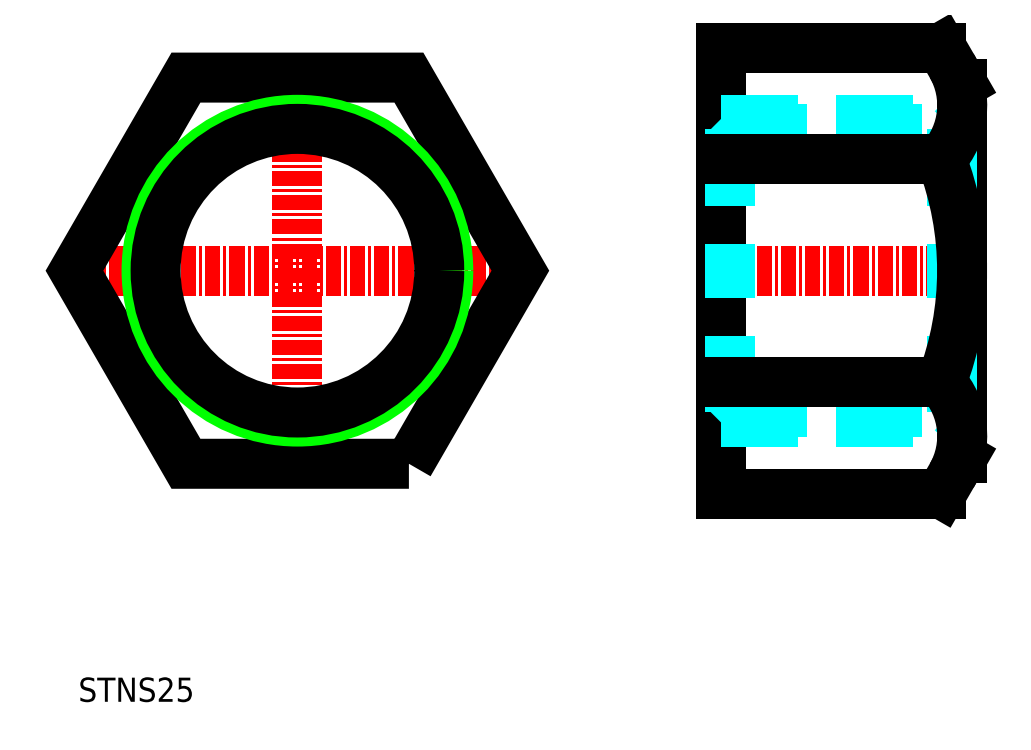
<metadata>
{"format":"dxf","ext":"dxf","renderer":"ezdxf+matplotlib","layout":"modelspace","background":"white","min_lineweight":24,"dpi":150}
</metadata>
<code>
0
SECTION
2
ENTITIES
0
TEXT
8
0
10
-28.41
20
-1.172
30
0
40
2
1
STNS25
0
LINE
8
CENTER
10
23.83
20
34.55
30
0
11
45.83
21
34.55
31
0
0
LINE
8
CENTER
10
-29.88
20
34.55
30
0
11
9.38
21
34.55
31
0
0
LINE
8
CENTER
10
-10.25
20
17.55
30
0
11
-10.25
21
51.55
31
0
0
LINE
8
0
10
24.83
20
16.08
30
0
11
24.83
21
53.03
31
0
0
POLYLINE
8
0
66
     1
10
0
20
0
30
0
70
     1
0
VERTEX
8
0
10
-1.012
20
18.55
30
0
0
VERTEX
8
0
10
8.225
20
34.55
30
0
0
VERTEX
8
0
10
-1.012
20
50.55
30
0
0
VERTEX
8
0
10
-19.49
20
50.55
30
0
0
VERTEX
8
0
10
-28.72
20
34.55
30
0
0
VERTEX
8
0
10
-19.49
20
18.55
30
0
0
SEQEND
8
0
0
CIRCLE
8
0
10
-10.25
20
34.55
30
0
40
12.5
0
CIRCLE
8
0
10
-10.25
20
34.55
30
0
40
11.75
0
LINE
8
0
10
44.83
20
19.05
30
0
11
44.83
21
50.05
31
0
0
LINE
8
18-1-HID
10
24.88
20
22.05
30
0
11
44.78
21
22.05
31
0
0
LINE
8
18-1-HID
10
25.63
20
22.8
30
0
11
44.03
21
22.8
31
0
0
LINE
8
18-1-HID
10
44.03
20
22.8
30
0
11
44.83
21
22
31
0
0
LINE
8
18-1-HID
10
24.83
20
22
30
0
11
25.63
21
22.8
31
0
0
LINE
8
18-1-HID
10
25.63
20
22.8
30
0
11
25.63
21
34.55
31
0
0
LINE
8
18-1-HID
10
44.03
20
22.8
30
0
11
44.03
21
34.55
31
0
0
LINE
8
18-1-HID
10
24.88
20
47.05
30
0
11
44.78
21
47.05
31
0
0
LINE
8
18-1-HID
10
25.63
20
46.3
30
0
11
44.03
21
46.3
31
0
0
LINE
8
18-1-HID
10
24.83
20
47.1
30
0
11
25.63
21
46.3
31
0
0
LINE
8
18-1-HID
10
44.03
20
46.3
30
0
11
44.83
21
47.1
31
0
0
LINE
8
18-1-HID
10
25.63
20
46.3
30
0
11
25.63
21
34.55
31
0
0
LINE
8
18-1-HID
10
44.03
20
46.3
30
0
11
44.03
21
34.55
31
0
0
LINE
8
0
10
24.83
20
53.03
30
0
11
43.11
21
53.03
31
0
0
LINE
8
0
10
24.83
20
16.08
30
0
11
43.11
21
16.08
31
0
0
LINE
8
0
10
24.83
20
25.31
30
0
11
43.11
21
25.31
31
0
0
LINE
8
0
10
24.83
20
43.79
30
0
11
43.11
21
43.79
31
0
0
LINE
8
0
10
44.83
20
19.05
30
0
11
43.11
21
16.08
31
0
0
LINE
8
0
10
44.83
20
50.05
30
0
11
43.11
21
53.03
31
0
0
ARC
8
0
10
19.13
20
34.55
30
0
40
25.7
50
338.9
51
21.07
0
ARC
8
0
10
38.2
20
48.26
30
0
40
6.64
50
317.7
51
29.63
0
ARC
8
0
10
38.2
20
20.85
30
0
40
6.64
50
330.4
51
42.28
0
VIEWPORT
8
0
10
5.615
20
3.902
30
0
40
16.43
41
8.746
68
     1
69
     1
0
VIEWPORT
8
0
10
5.615
20
3.902
30
0
40
8.985
41
6.243
68
     2
69
     2
0
ENDSEC
0
EOF

</code>
